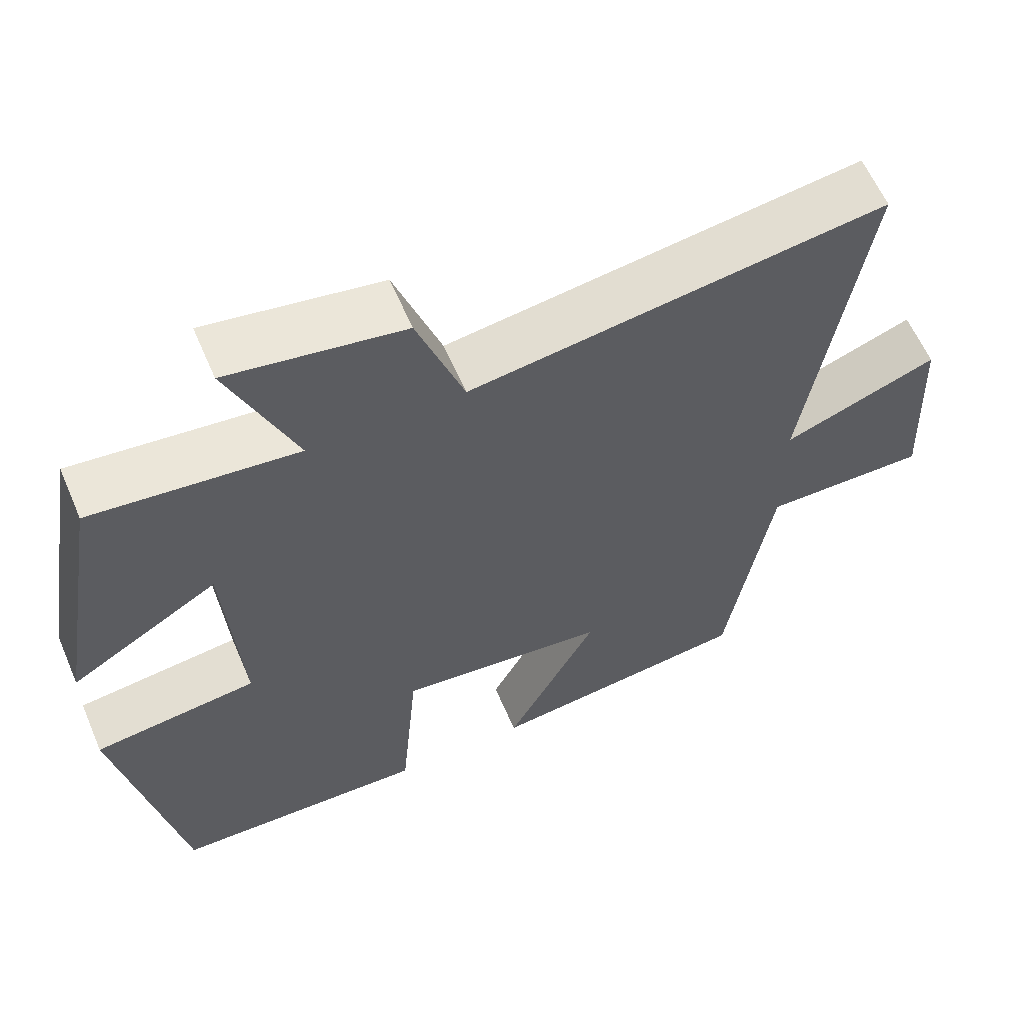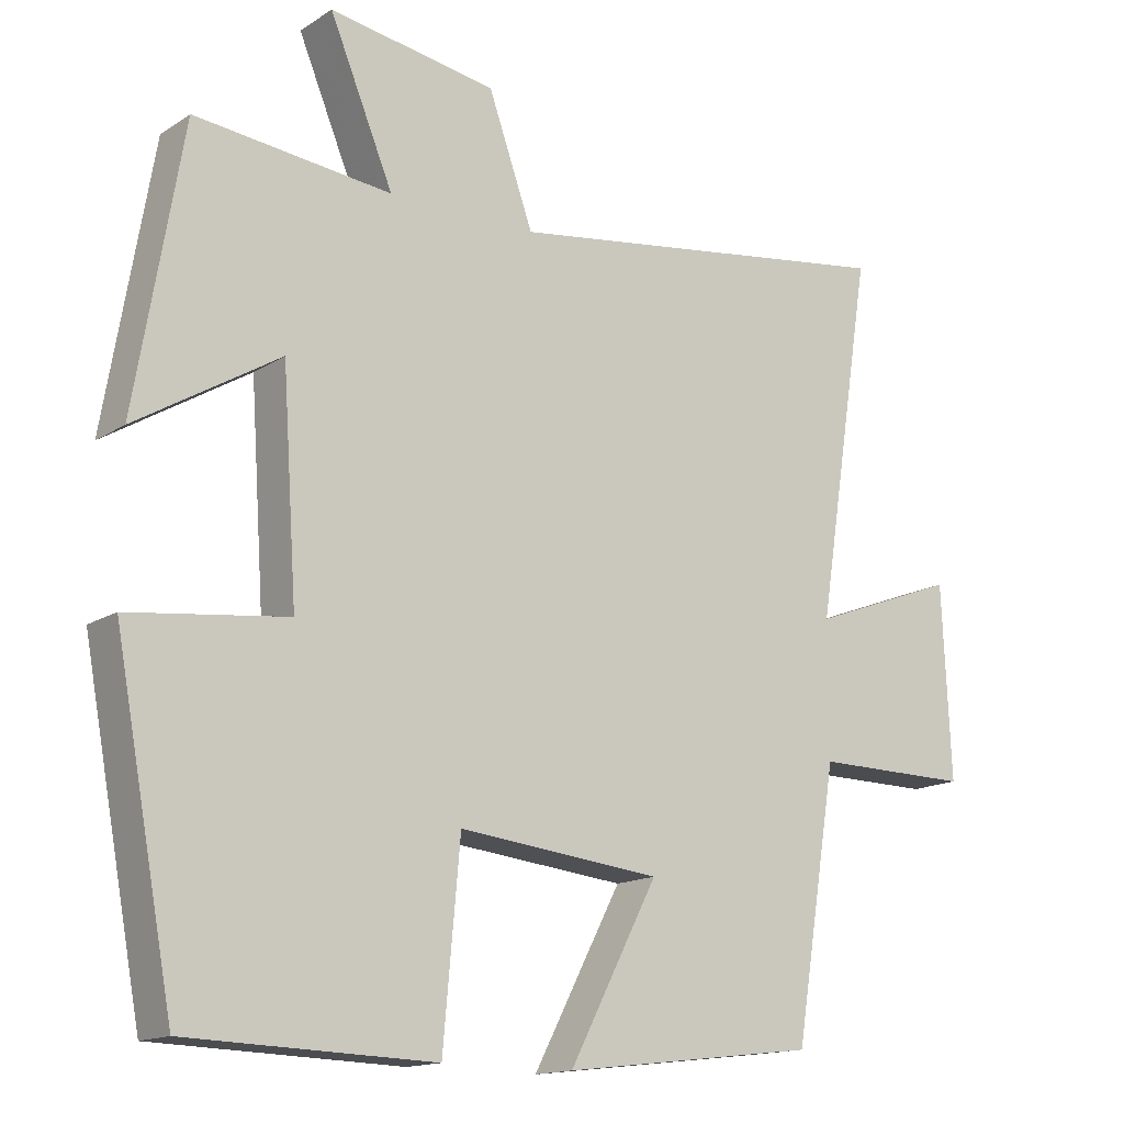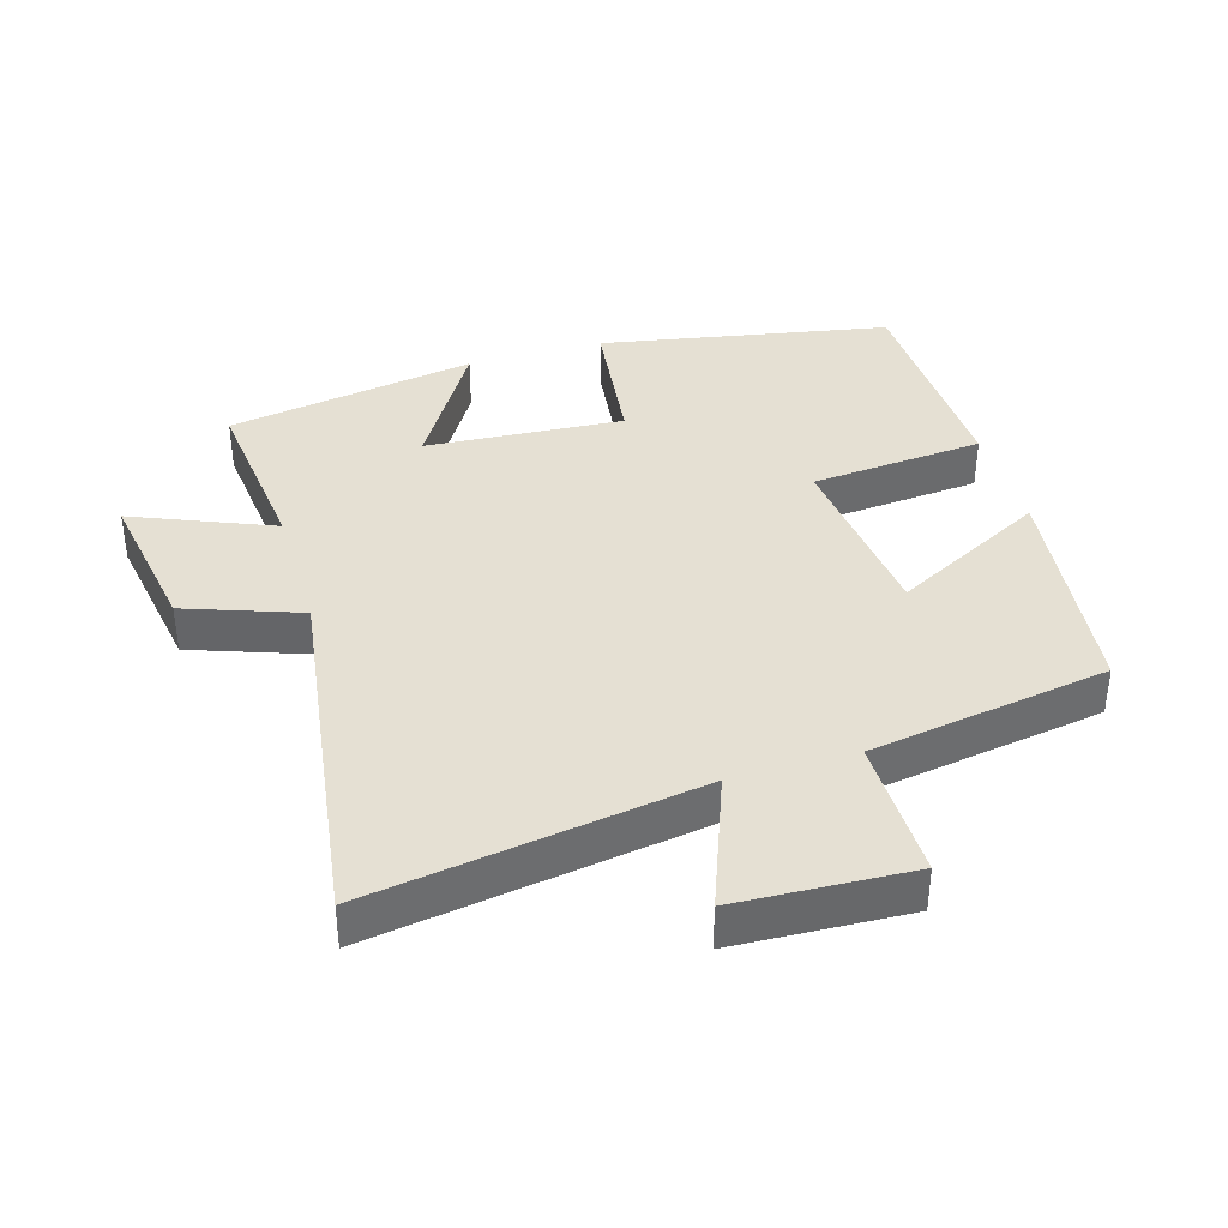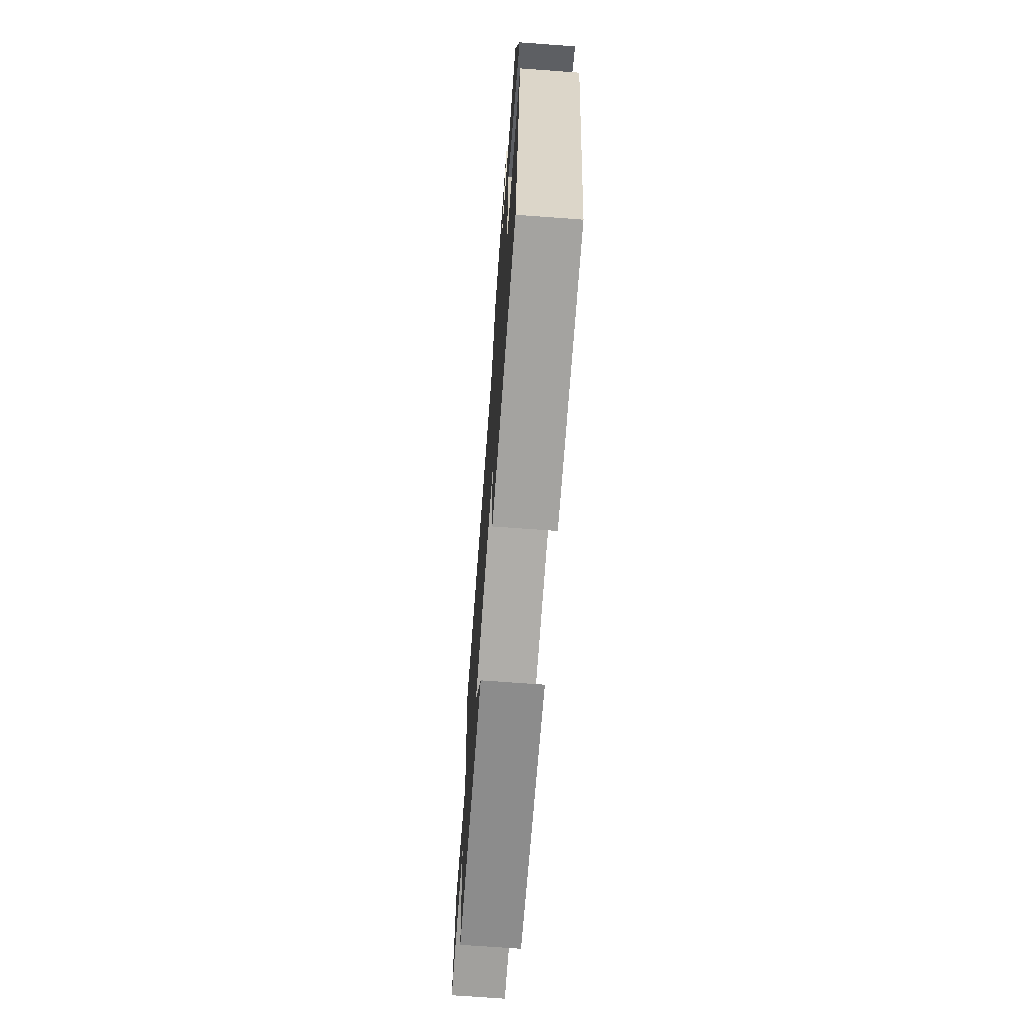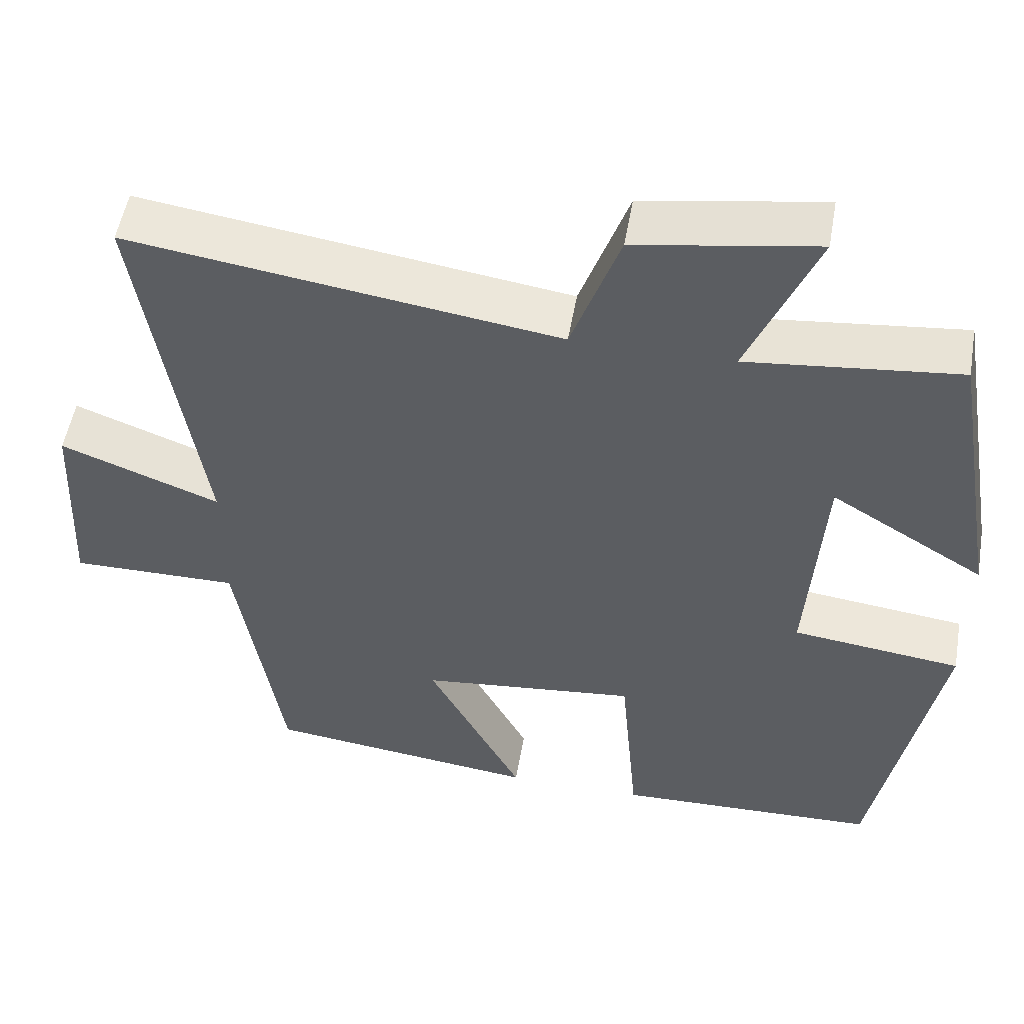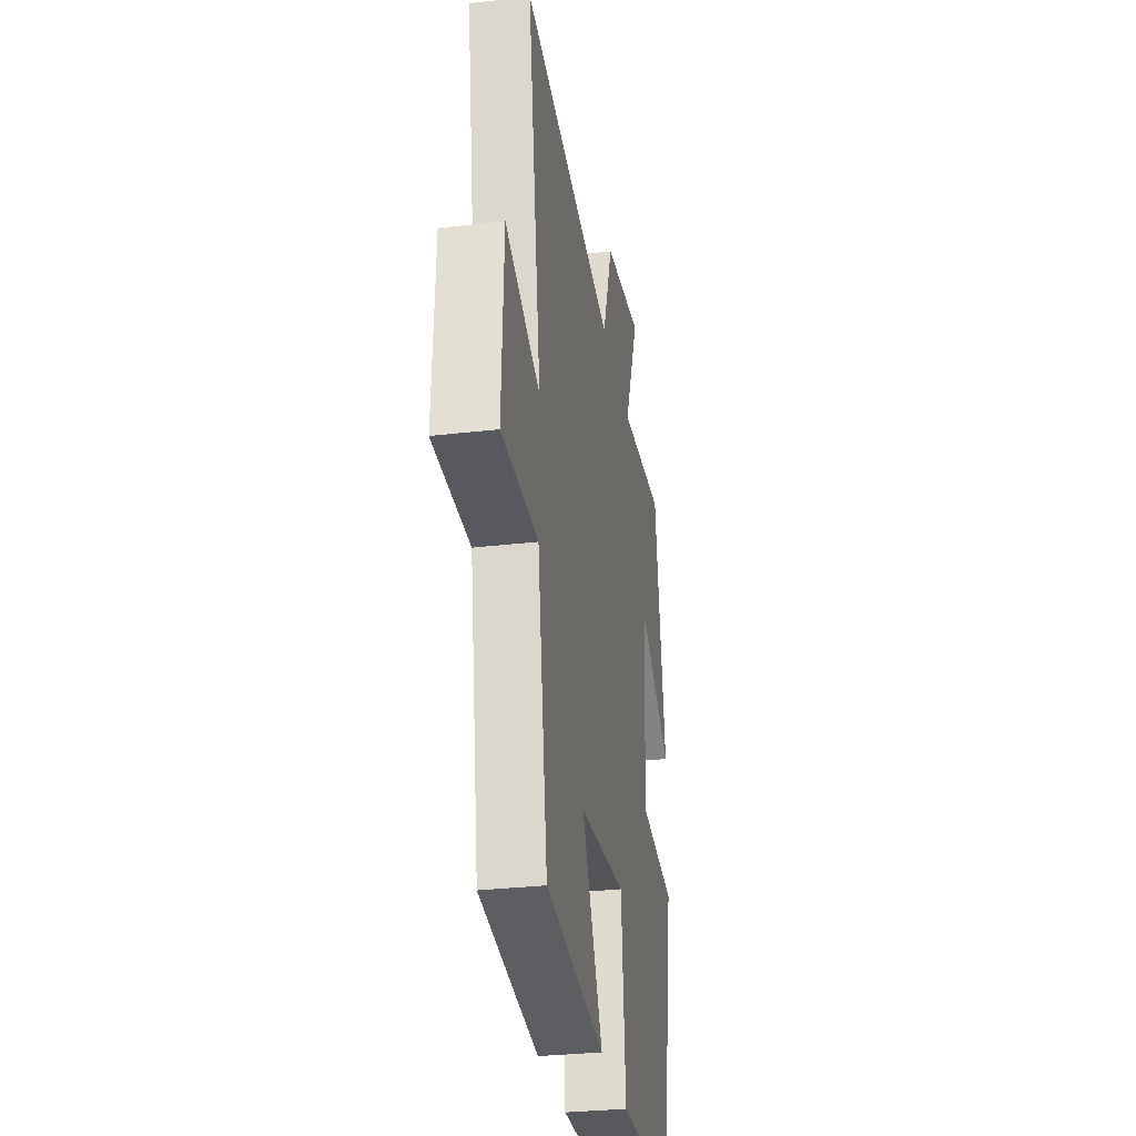
<metadata>
{"format":"obj","ext":"obj","renderer":"f3d","projection":"perspective","resolution":1024,"background":"white","views":[{"elev":60.7,"azim":-23.2,"up":"+Z"},{"elev":-14.9,"azim":-36.6,"up":"+Z"},{"elev":38.1,"azim":73.5,"up":"+Y"},{"elev":-71.0,"azim":-94.2,"up":"+Z"},{"elev":52.4,"azim":-170.2,"up":"+Z"},{"elev":-30.9,"azim":99.5,"up":"+Z"}]}
</metadata>
<code>
v -0.419 0.07 -0.489
v -0.5 0.07 -0.053
v -0.285 0.07 -0.027
v -0.305 0.07 0.271
v -0.5 0.07 0.153
v -0.436 0.07 0.529
v -0.168 0.07 0.5
v -0.255 0.07 0.71
v -0.027 0.07 0.672
v 0.034 0.07 0.5
v 0.577 0.07 0.577
v 0.5 0.07 0.085
v 0.702 0.07 0.161
v 0.714 0.07 -0.101
v 0.5 0.07 -0.099
v 0.442 0.07 -0.459
v 0.095 0.07 -0.5
v 0.216 0.07 -0.269
v -0.06 0.07 -0.239
v -0.083 0.07 -0.5
v -0.419 0 -0.489
v -0.5 0 -0.053
v -0.285 0 -0.027
v -0.305 0 0.271
v -0.5 0 0.153
v -0.436 0 0.529
v -0.168 0 0.5
v -0.255 0 0.71
v -0.027 0 0.672
v 0.034 0 0.5
v 0.577 0 0.577
v 0.5 0 0.085
v 0.702 0 0.161
v 0.714 0 -0.101
v 0.5 0 -0.099
v 0.442 0 -0.459
v 0.095 0 -0.5
v 0.216 0 -0.269
v -0.06 0 -0.239
v -0.083 0 -0.5
f 1 2 3
f 20 1 3
f 19 20 3
f 18 19 3 4
f 15 16 17 18
f 15 18 4
f 12 13 14 15
f 12 15 4
f 10 11 12 4
f 7 8 9 10
f 7 10 4 5
f 5 6 7
f 23 22 21
f 23 21 40
f 23 40 39
f 24 23 39 38
f 38 37 36 35
f 24 38 35
f 35 34 33 32
f 24 35 32
f 24 32 31 30
f 30 29 28 27
f 25 24 30 27
f 27 26 25
f 1 21 22 2
f 2 22 23 3
f 3 23 24 4
f 4 24 25 5
f 5 25 26 6
f 6 26 27 7
f 7 27 28 8
f 8 28 29 9
f 9 29 30 10
f 10 30 31 11
f 11 31 32 12
f 12 32 33 13
f 13 33 34 14
f 14 34 35 15
f 15 35 36 16
f 16 36 37 17
f 17 37 38 18
f 18 38 39 19
f 19 39 40 20
f 20 40 21 1

</code>
